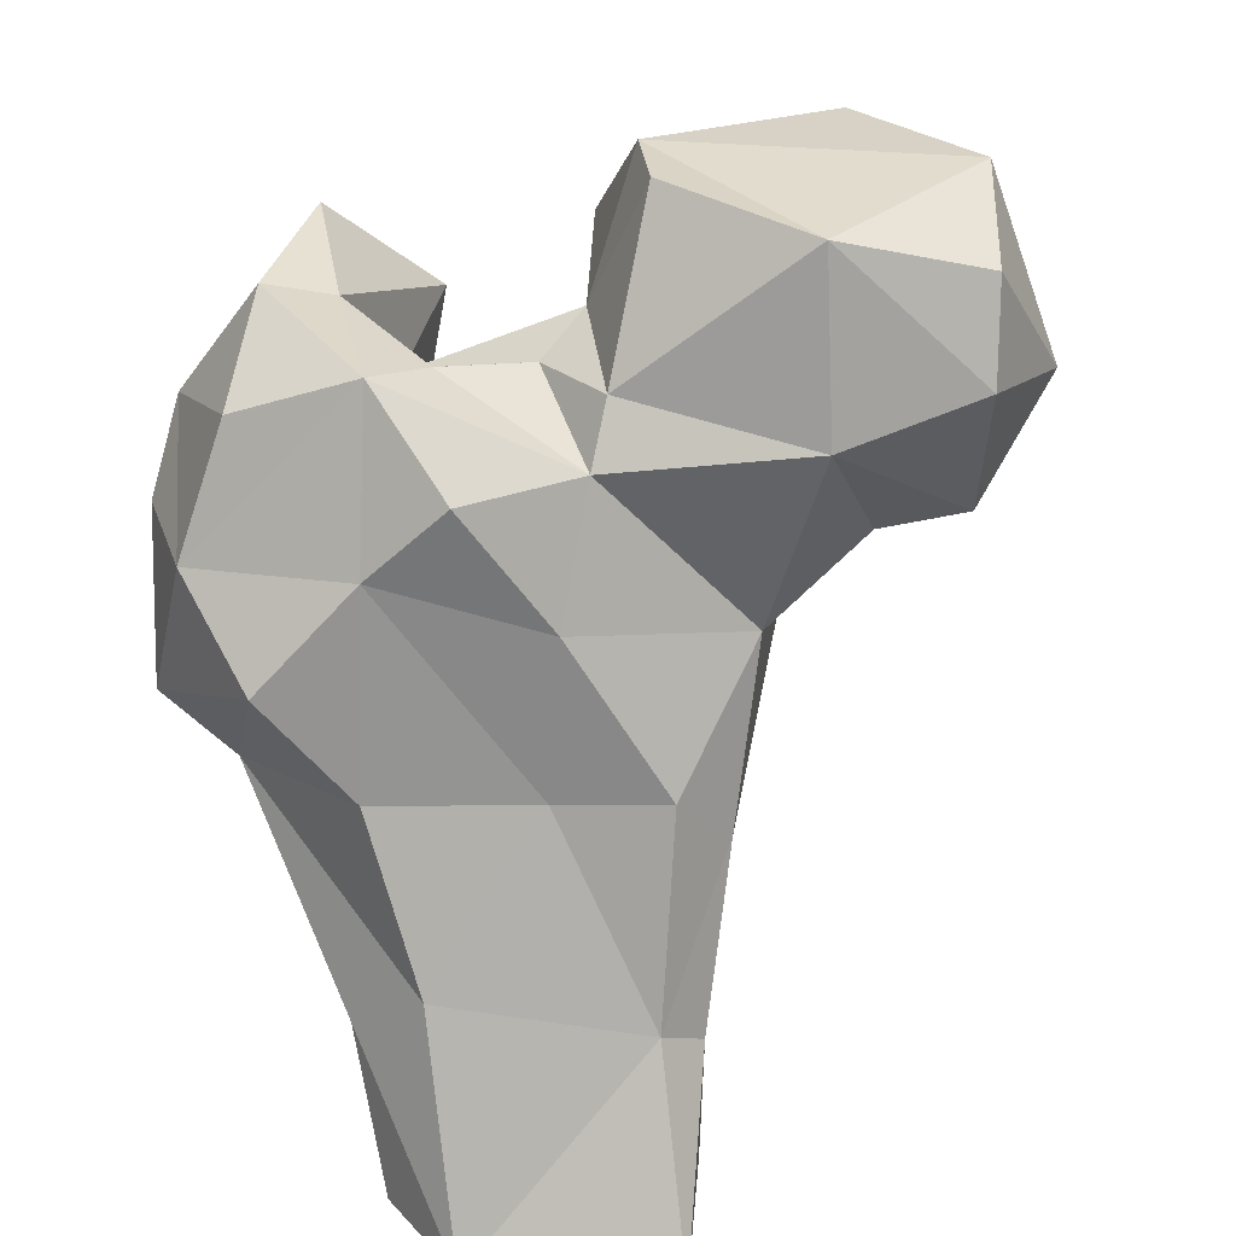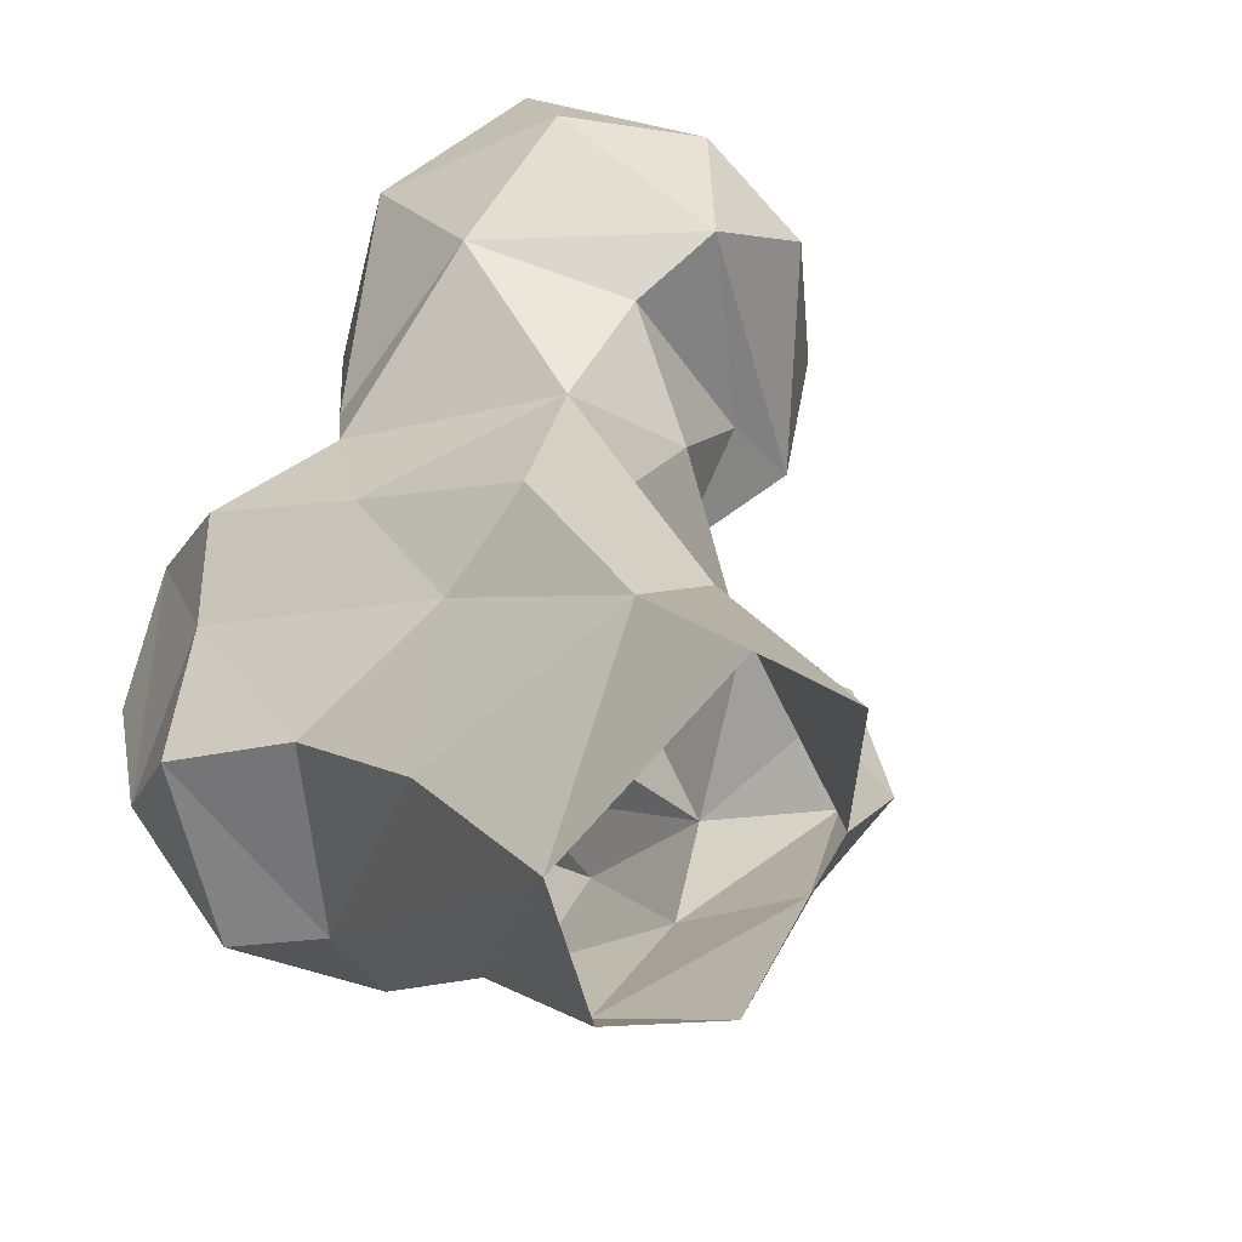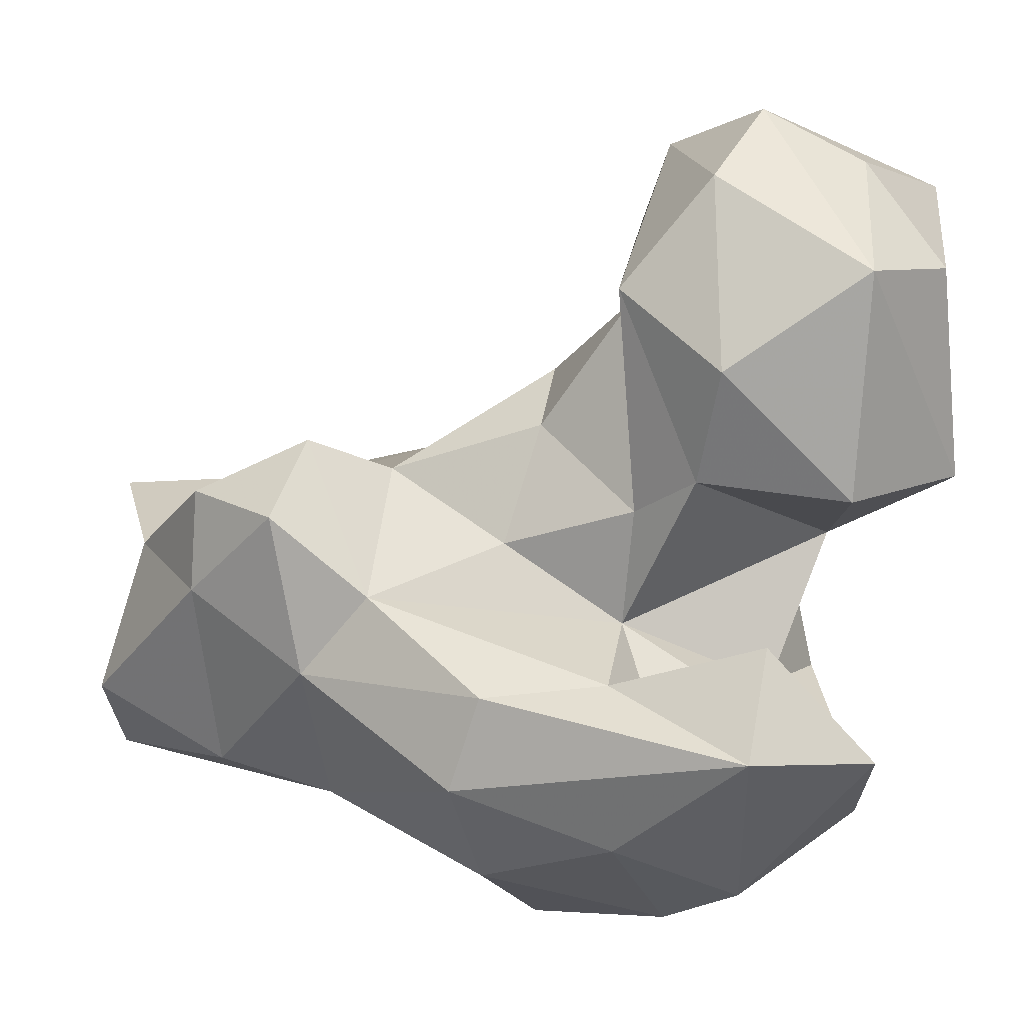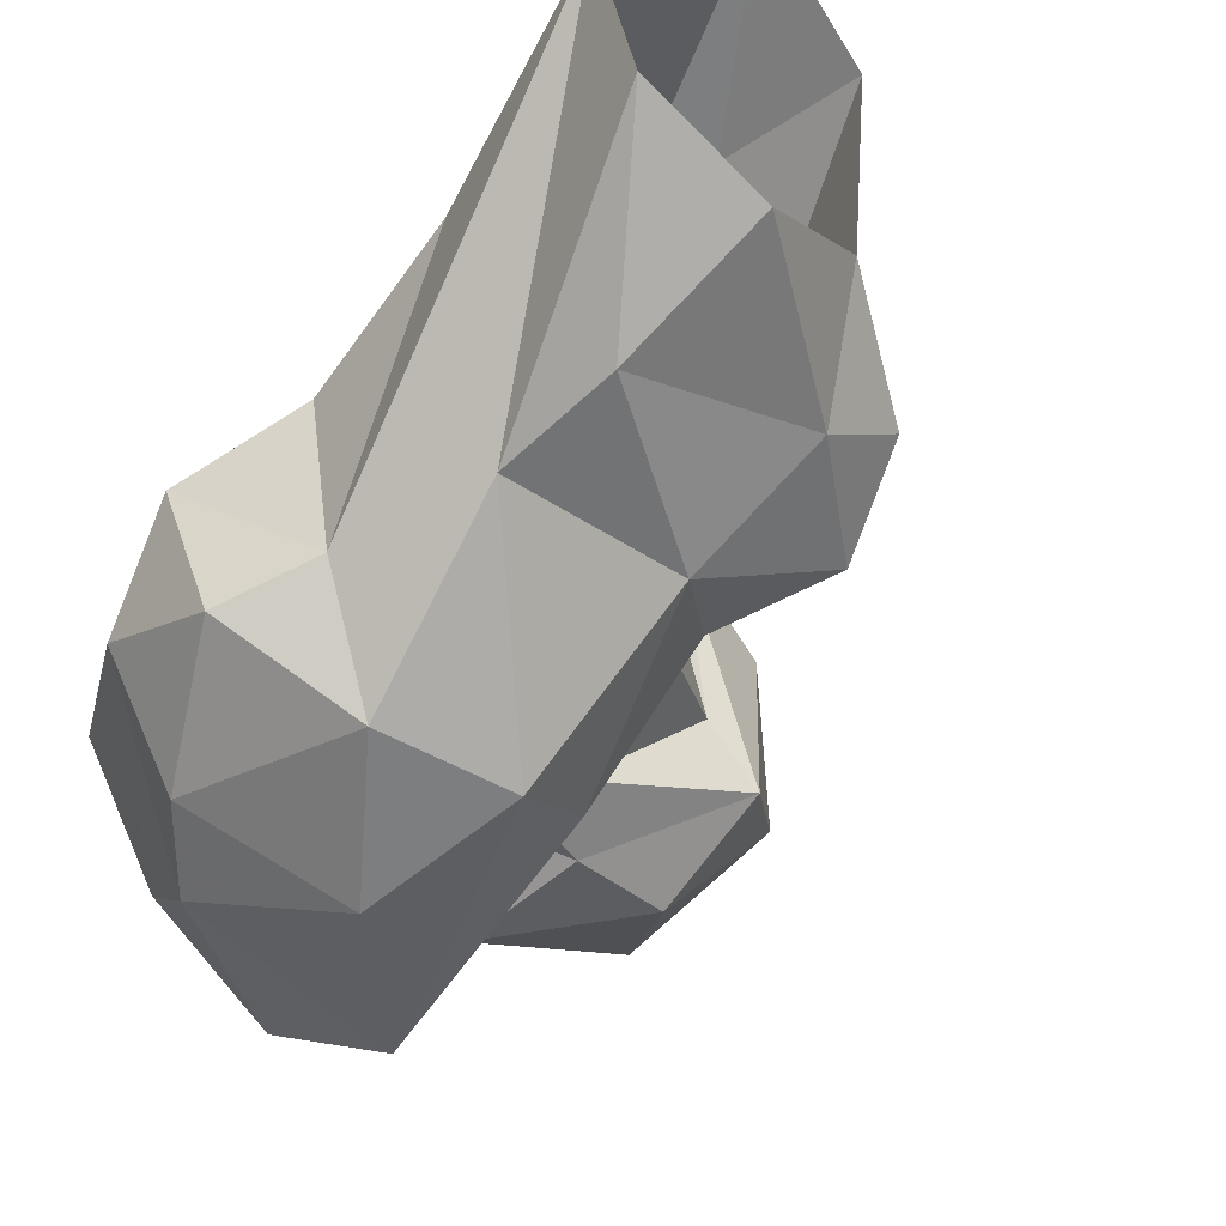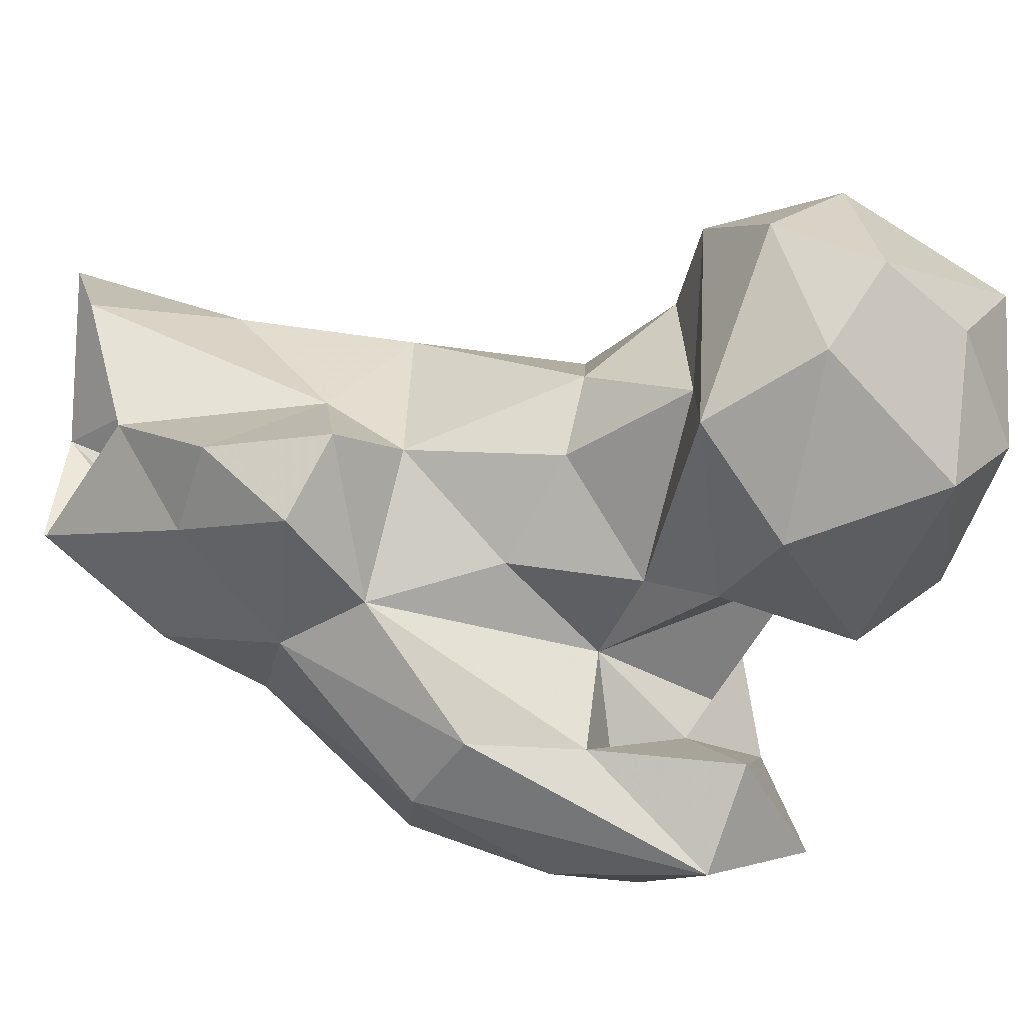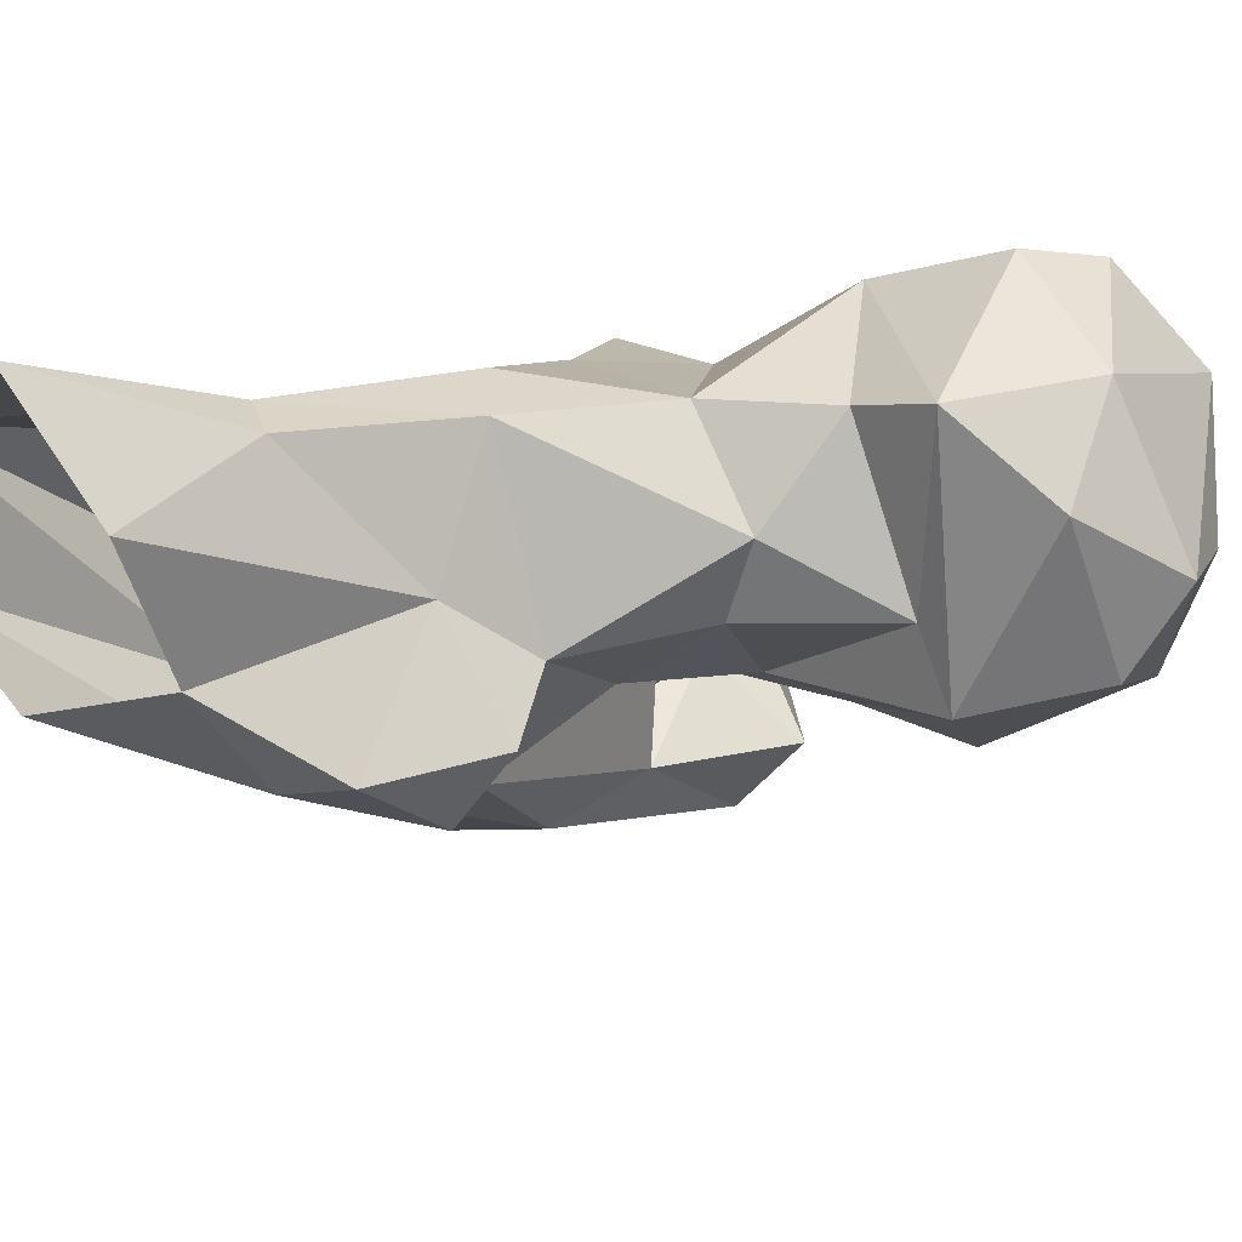
<metadata>
{"format":"obj","ext":"obj","renderer":"f3d","projection":"perspective","resolution":1024,"background":"white","views":[{"elev":34.1,"azim":139.0,"up":"+Z"},{"elev":37.8,"azim":142.9,"up":"+Y"},{"elev":-56.6,"azim":-88.8,"up":"+Y"},{"elev":-34.0,"azim":139.3,"up":"+Y"},{"elev":-27.4,"azim":-105.6,"up":"+Y"},{"elev":34.9,"azim":-136.9,"up":"+Y"}]}
</metadata>
<code>
v 349.3 192.7 -0.5098
v 362.3 199.3 0.1892
v 334.6 199.6 4.979
v 364.8 213.3 2.639
v 336.7 215.5 1.155
v 348.4 226.8 0.4846
v 352.8 183.7 13.66
v 354.6 179.8 25.83
v 332 186.6 11.78
v 337.5 216.8 18.07
v 342.8 216.5 21.08
v 322.7 191.7 12.52
v 327.1 201.5 26.24
v 360 203.5 26.56
v 320.8 183.4 21.15
v 336.3 176.9 23.89
v 316.7 191.9 24.93
v 331 213 36.63
v 327.9 178.8 31.22
v 340.3 162.1 39.58
v 360.6 177 39.88
v 321.7 194 33.55
v 345.8 204.4 42.64
v 337.4 212.3 42.96
v 331.1 165.4 42.91
v 353.8 164.6 42.52
v 359.9 195.2 44.22
v 314.1 201.4 51.22
v 324.8 183.8 45.51
v 366.5 188.8 55.45
v 315.7 192.5 49.6
v 366.3 173 48.06
v 324.6 209.4 54.6
v 344.1 156.9 55.95
v 331 177.7 57.67
v 330 165.8 55.84
v 343.5 203.6 59.49
v 319.1 180.7 58.98
v 359.6 164.2 61.56
v 365.8 177.9 63.65
v 356.7 192.6 65.23
v 330.6 153.3 69.01
v 336.1 168.7 60.41
v 302.2 194.3 59.01
v 312.2 210.9 61.08
v 296.8 187.4 57.62
v 286.3 191.3 67.17
v 290.9 208 63.72
v 303.2 214.8 61.16
v 313.3 177 65
v 353.2 160.2 69.02
v 335 170.5 68.68
v 300.7 177.1 67.29
v 323.9 163.4 71.35
v 350.5 197.7 72.68
v 337.2 200.3 71.94
v 321.6 214.3 74.13
v 326.7 187.6 79.75
v 283.6 200.5 72.66
v 314.3 174.4 80.41
v 338.5 177 73.2
v 294.4 215.9 73.49
v 308.3 220.8 78
v 359.4 177.3 76.32
v 334.9 158.7 82
v 343.1 172.7 80.52
v 292.1 181.4 82.17
v 332.9 188.3 76.5
v 351 186.9 81.02
v 342.9 185.8 78.6
v 333.5 198.4 77.75
v 287.9 196.8 82.85
v 348.4 167.7 81.58
v 296.1 207.4 91.88
v 305 217.4 87.46
v 323.4 192.5 93.18
v 318.8 209.8 92.14
v 296.1 189.1 90.45
v 317.9 184.6 92.29
f 74 79 77
f 76 77 79
f 74 78 79
f 74 77 75
f 67 79 78
f 58 76 79
f 60 79 67
f 71 77 76
f 58 79 60
f 63 75 77
f 67 78 72
f 66 69 70
f 62 75 63
f 59 67 72
f 64 69 73
f 54 65 66
f 56 57 71
f 47 67 59
f 53 60 67
f 51 73 65
f 51 64 73
f 56 71 68
f 57 63 77
f 56 68 70
f 61 70 68
f 50 58 60
f 55 56 69
f 40 41 69
f 42 65 54
f 42 51 65
f 35 61 58
f 46 53 47
f 50 60 53
f 72 78 74
f 33 45 57
f 47 59 48
f 14 27 21
f 35 58 50
f 45 49 57
f 46 50 53
f 5 10 6
f 2 4 8
f 33 57 56
f 30 41 40
f 40 69 64
f 39 40 51
f 36 52 43
f 56 70 69
f 27 41 30
f 32 40 39
f 8 20 16
f 44 49 45
f 44 46 49
f 1 9 3
f 15 19 17
f 46 48 49
f 58 71 76
f 26 32 39
f 38 46 44
f 25 42 36
f 28 45 33
f 20 34 42
f 59 74 62
f 41 55 69
f 8 21 26
f 23 24 37
f 23 41 27
f 58 61 68
f 36 54 52
f 36 42 54
f 57 77 71
f 30 40 32
f 49 62 63
f 18 28 33
f 26 39 34
f 66 73 69
f 24 33 37
f 35 50 38
f 34 51 42
f 18 33 24
f 19 36 35
f 22 31 28
f 33 56 37
f 21 30 32
f 20 42 25
f 22 29 31
f 7 8 16
f 21 32 26
f 16 25 19
f 10 13 18
f 8 26 20
f 34 39 51
f 23 37 41
f 20 26 34
f 62 74 75
f 28 31 44
f 31 38 44
f 4 14 21
f 11 24 23
f 47 53 67
f 19 35 29
f 14 23 27
f 19 29 22
f 65 73 66
f 46 47 48
f 48 59 62
f 11 18 24
f 19 25 36
f 13 22 18
f 17 19 22
f 10 18 11
f 29 35 38
f 21 27 30
f 35 43 52
f 4 21 8
f 13 17 22
f 12 15 17
f 11 23 14
f 5 13 10
f 48 62 49
f 28 44 45
f 9 16 15
f 35 52 61
f 59 72 74
f 15 16 19
f 40 64 51
f 4 11 14
f 61 66 70
f 16 20 25
f 1 7 9
f 12 17 13
f 37 56 55
f 3 12 13
f 52 54 66
f 38 50 46
f 3 13 5
f 29 38 31
f 7 16 9
f 9 15 12
f 2 8 7
f 58 68 71
f 3 9 12
f 37 55 41
f 49 63 57
f 4 6 11
f 35 36 43
f 52 66 61
f 6 10 11
f 18 22 28
f 1 2 7

</code>
